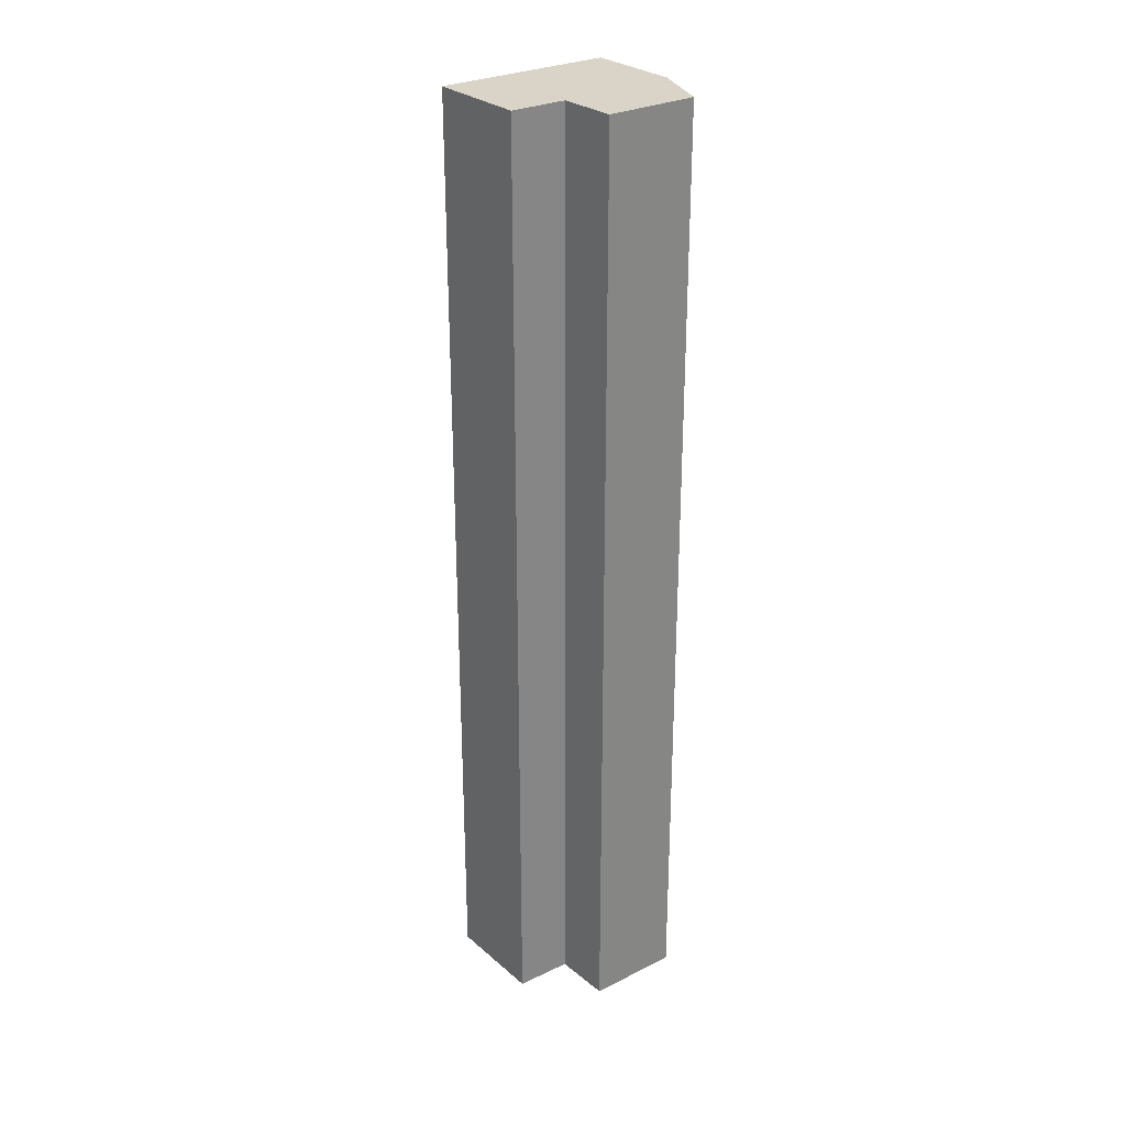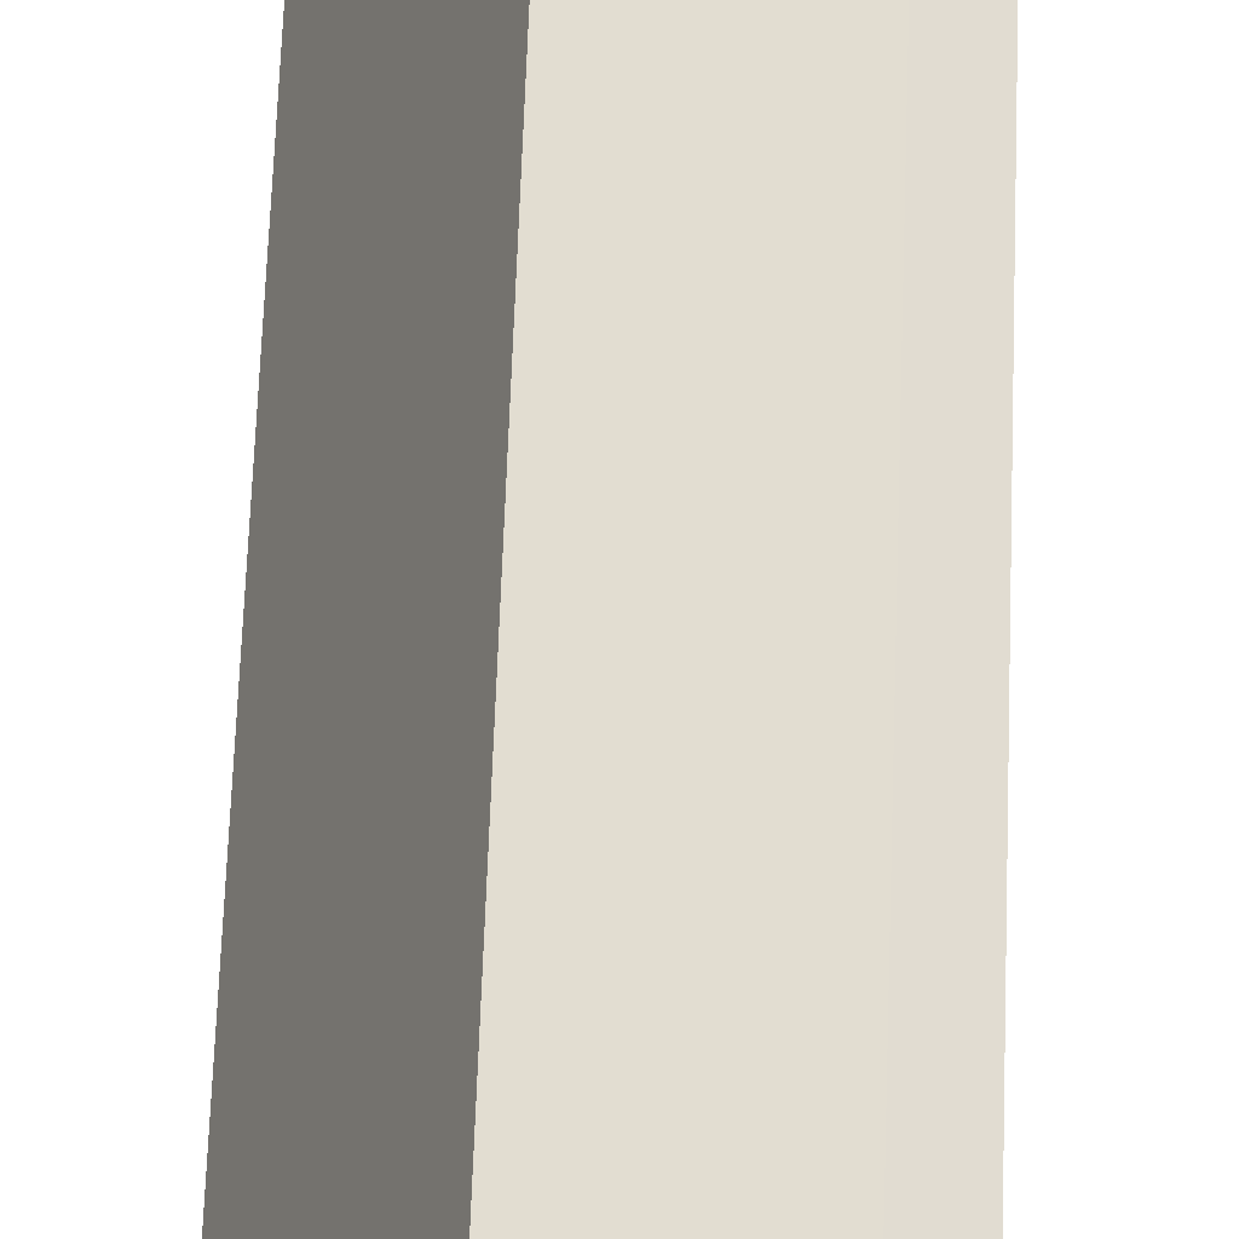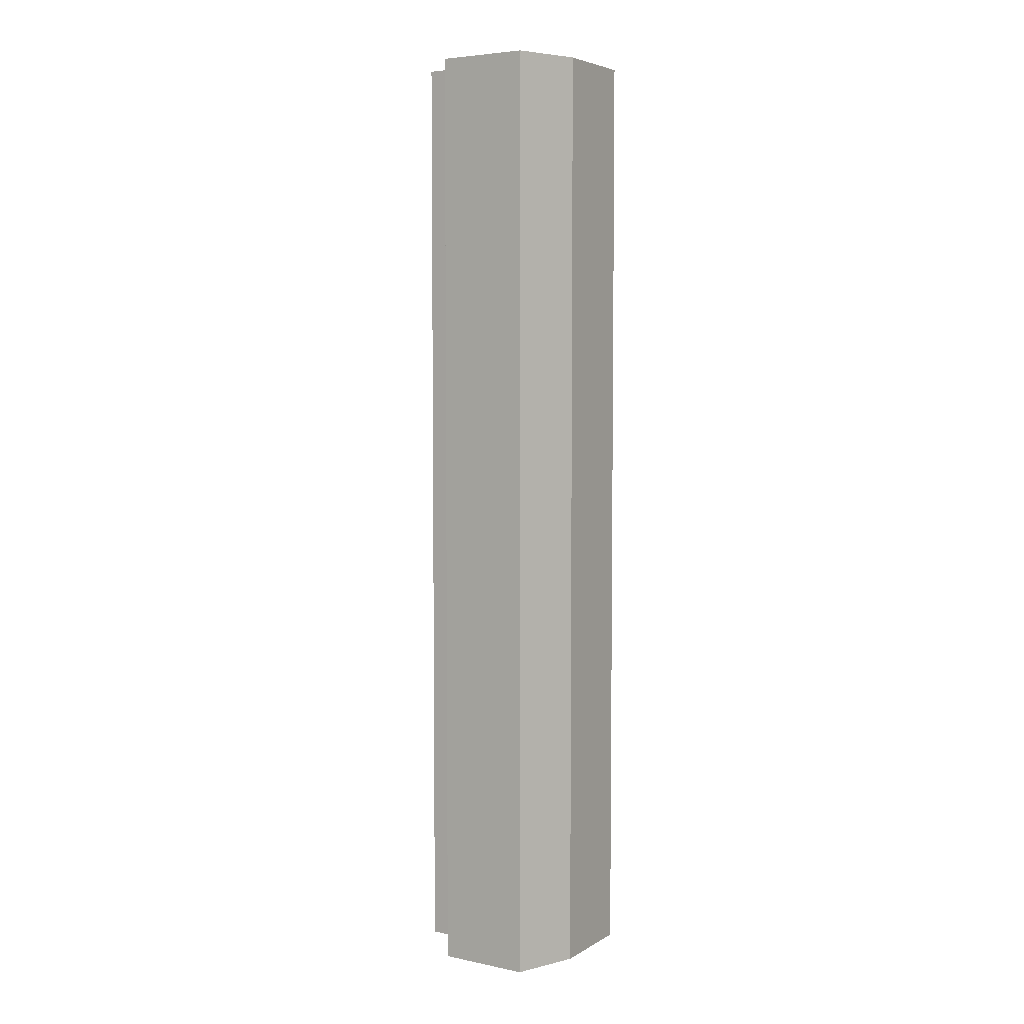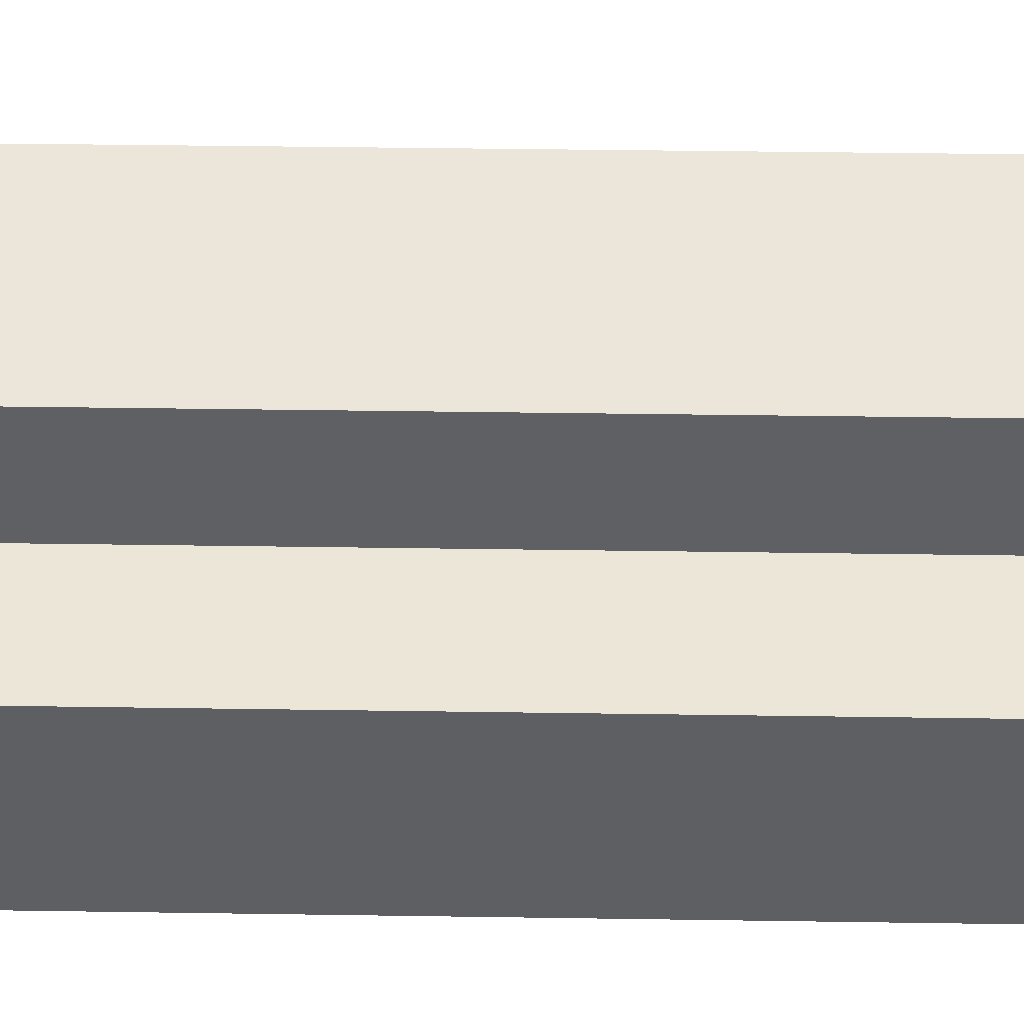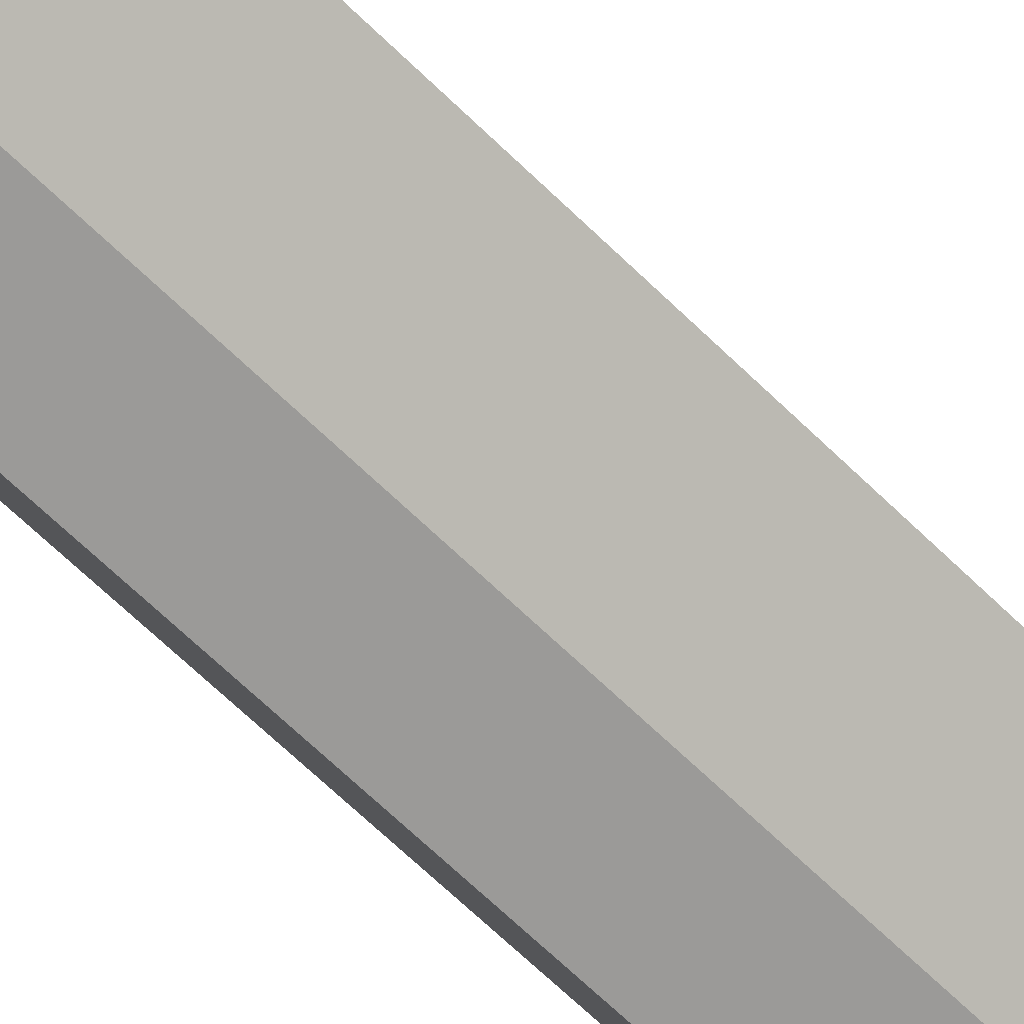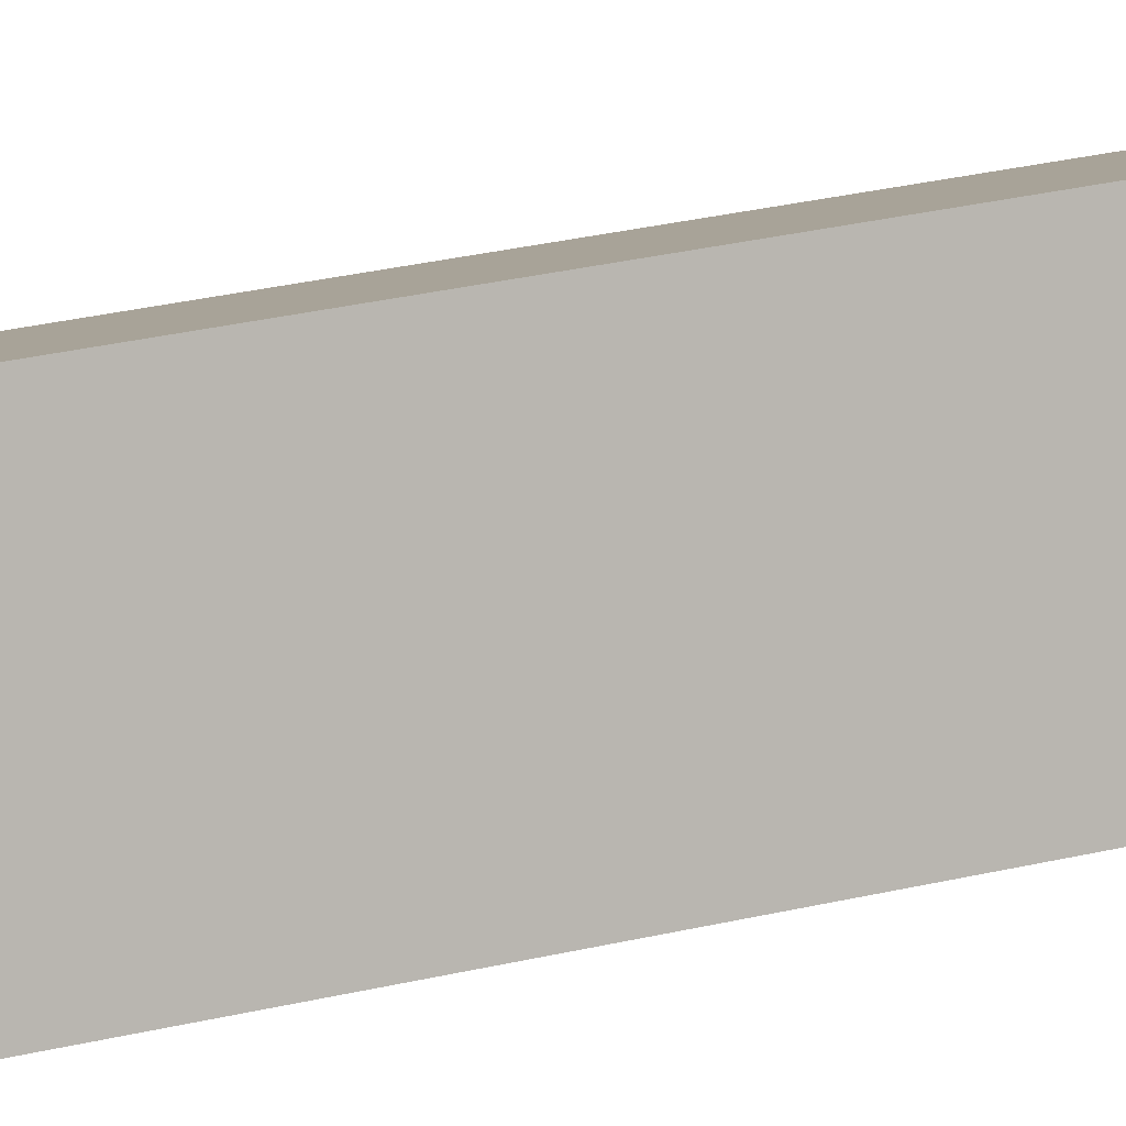
<metadata>
{"format":"obj","ext":"obj","renderer":"f3d","projection":"perspective","resolution":1024,"background":"white","views":[{"elev":28.6,"azim":77.6,"up":"+Y"},{"elev":60.6,"azim":2.0,"up":"+Z"},{"elev":5.0,"azim":147.4,"up":"+Y"},{"elev":23.9,"azim":91.7,"up":"+Z"},{"elev":-65.6,"azim":-134.6,"up":"+Z"},{"elev":31.6,"azim":-108.3,"up":"+Z"}]}
</metadata>
<code>
v  1.816 20.9 -0.903
v  4.155 20.9 0.816
v  3.317 20.9 -1.031
v  0.79 20.9 -0.393
v  0 20.9 1.28e-15
v  3.029 20.9 1.404
v  1.528 20.9 3.506
v  3.512 20.9 2.539
v  1.528 -2.147e-16 3.506
v  3.512 -1.555e-16 2.539
v  3.029 -8.597e-17 1.404
v  4.155 -4.997e-17 0.816
v  3.317 6.313e-17 -1.031
v  1.816 5.529e-17 -0.903
v  0 0 0
v  0.79 2.406e-17 -0.393
g defaultobject
f 1 2 3
f 2 1 4
f 2 4 5
f 2 5 6
f 6 5 7
f 6 7 8
f 9 8 7
f 8 9 10
f 11 2 6
f 2 11 12
f 10 6 8
f 6 10 11
f 12 3 2
f 3 12 13
f 13 1 3
f 1 13 14
f 14 4 1
f 4 14 5
f 5 14 15
f 15 14 16
f 15 7 5
f 7 15 9
f 9 11 10
f 11 13 12
f 13 11 9
f 13 9 15
f 13 15 14
f 14 15 16

</code>
